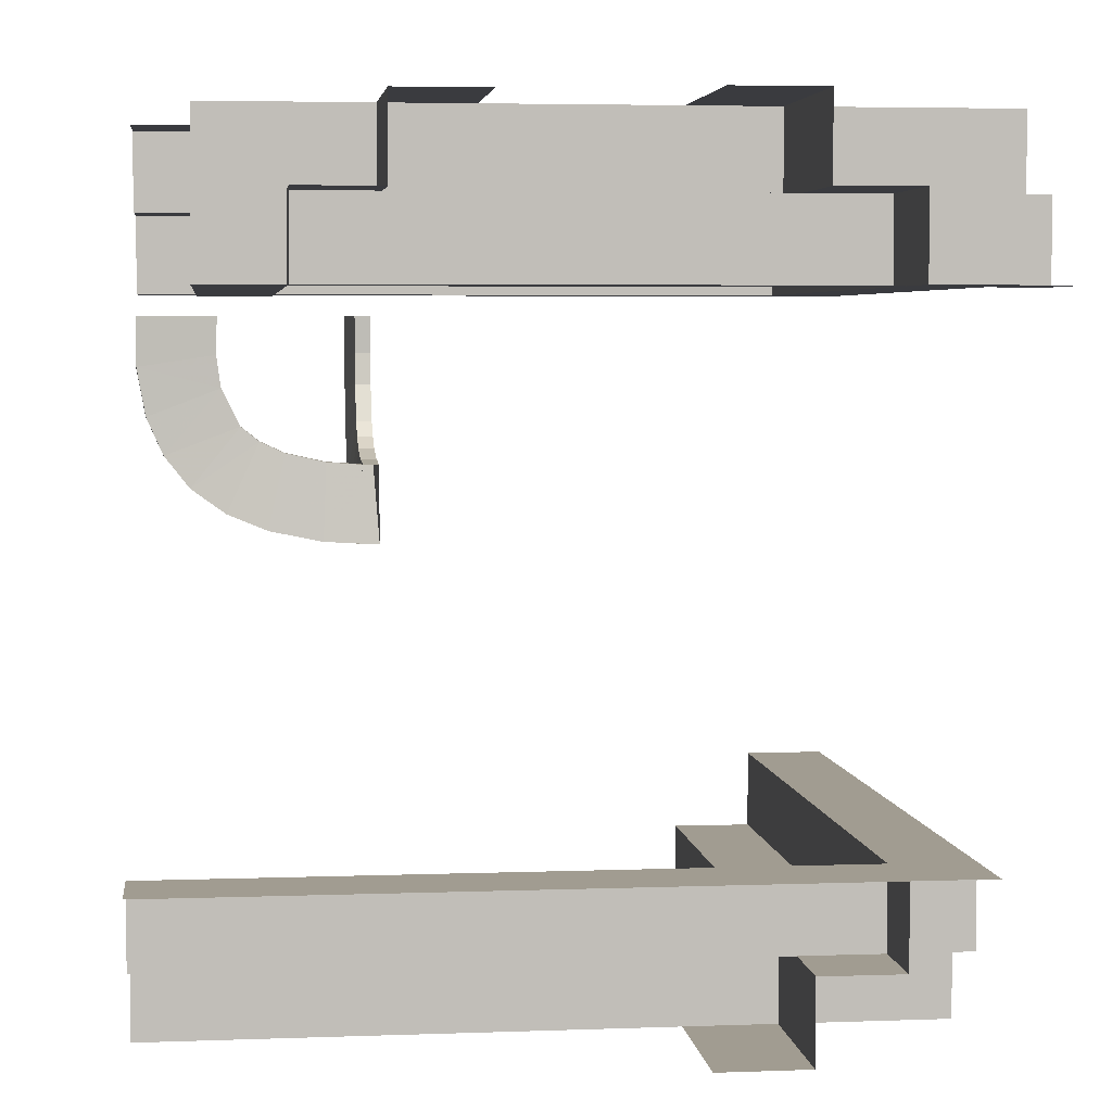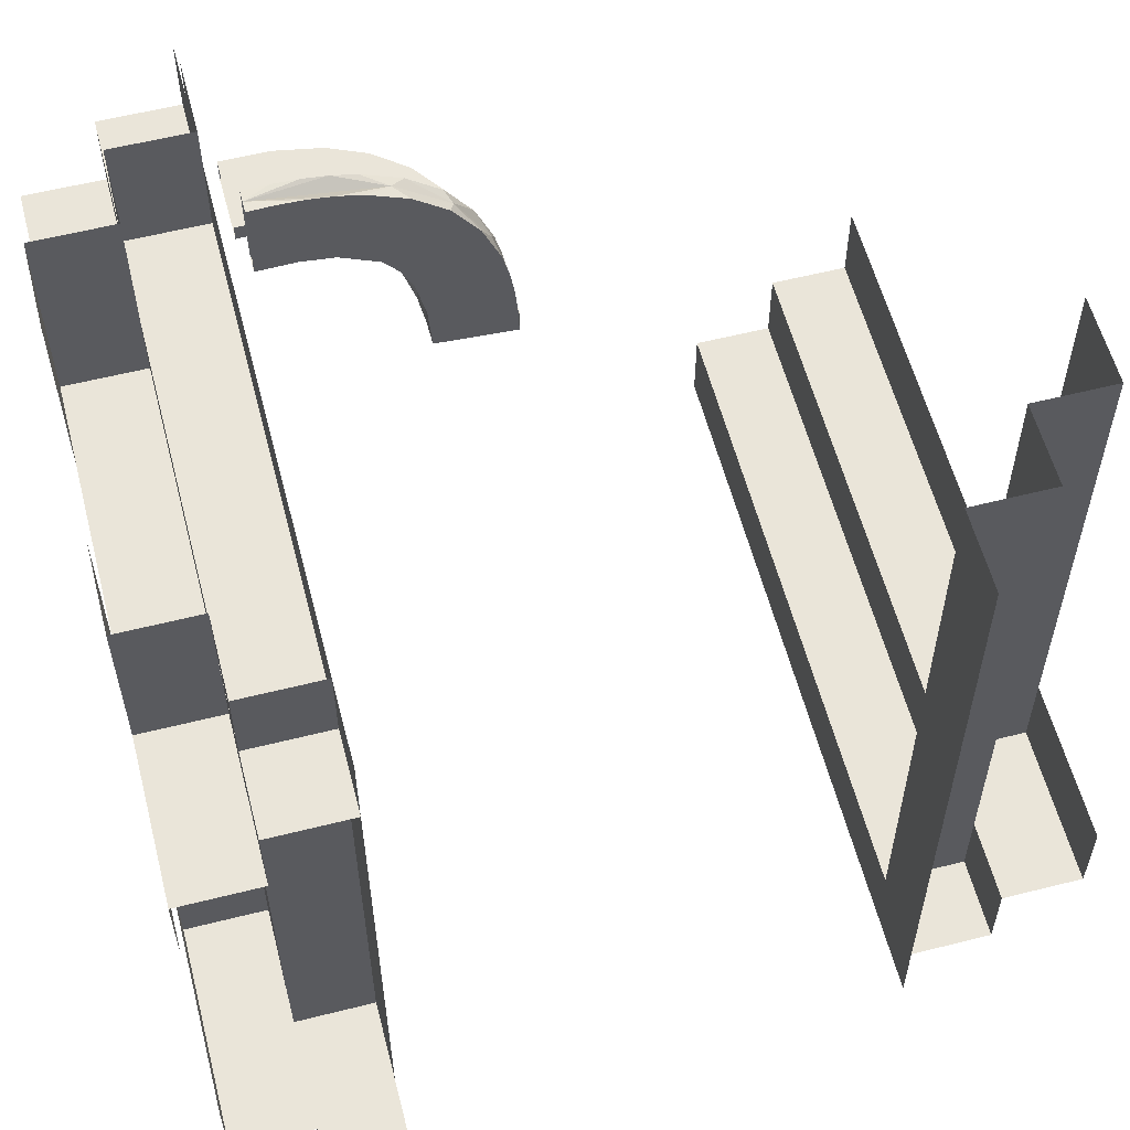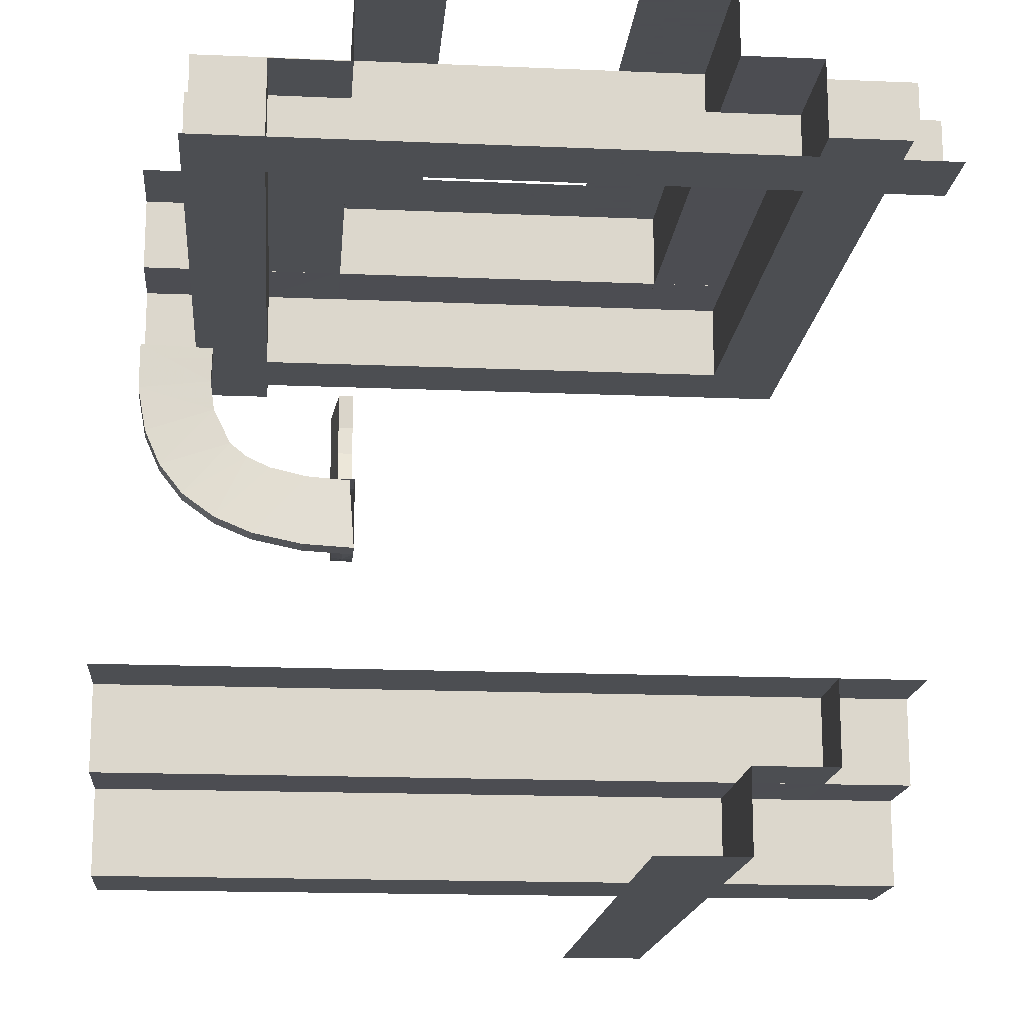
<metadata>
{"format":"obj","ext":"obj","renderer":"f3d","projection":"perspective","resolution":1024,"background":"white","views":[{"elev":4.5,"azim":-6.8,"up":"+Z"},{"elev":58.2,"azim":75.4,"up":"+Y"},{"elev":-16.5,"azim":-5.0,"up":"+Z"}]}
</metadata>
<code>
v -0.2136 0.4982 0.2873
v -0.2136 0.2792 0.006957
v -0.2136 0.1989 0.001805
v -0.2136 0.4264 0.0664
v -0.2136 0.4754 0.1319
v -0.2136 0.3572 0.02637
v -0.5 0.4357 0.3141
v -0.5 -0.3357 -0.3641
v -0.5 -0.3357 -0.3141
v -0.5 -0.3357 -0.4141
v -0.5 0.3357 0.4141
v -0.5 0.3357 0.3141
v -0.5 0.3357 0.3641
v -0.5 -0.4357 -0.3141
v -0.3945 0.2284 0.1967
v -0.3458 0.235 0.4139
v -0.3458 0.235 0.5139
v -0.3458 -0.235 -0.5139
v -0.3458 -0.235 -0.4139
v -0.4664 0.2284 0.1127
v -0.325 -0.1273 0.4141
v -0.325 0.3352 0.4141
v -0.325 -0.1273 0.3141
v -0.325 0.3352 0.3141
v -0.325 0.2581 0.3641
v -0.325 -0.2815 0.4141
v -0.325 0.181 0.4141
v -0.325 -0.2815 0.3141
v -0.325 0.181 0.3141
v -0.325 -0.4357 0.4141
v -0.325 0.02685 0.4141
v -0.325 -0.4357 0.3641
v -0.325 0.02685 0.3641
v -0.325 0.4894 0.3641
v -0.325 0.4894 0.4141
v -0.325 -0.4357 0.3141
v -0.325 0.02685 0.3141
v -0.325 0.4894 0.3141
v -0.1917 -0.3357 -0.4141
v -0.1917 0.3357 0.4141
v -0.3889 0.1988 0.04036
v -0.0375 0.4357 0.3141
v -0.0375 0.235 0.4639
v -0.0375 0.235 0.5139
v -0.0375 0.235 0.4139
v -0.0375 0.125 0.5139
v -0.0375 -0.3357 -0.3641
v -0.0375 -0.3357 -0.3141
v -0.0375 0.3357 0.3141
v -0.0375 0.3357 0.3641
v -0.0375 -0.125 -0.5139
v -0.0375 -0.235 -0.4139
v -0.0375 -0.235 -0.5139
v -0.0375 -0.235 -0.4639
v -0.0375 -0.4357 -0.3141
v -0.425 -0.3357 0.3141
v -0.425 -0.3357 0.3641
v -0.425 -0.3357 0.4141
v -0.425 -0.4357 0.3141
v -0.425 0.02685 0.3141
v -0.425 0.4894 0.3141
v 0.2244 -0.4356 -0.4139
v 0.2244 0.02685 -0.4139
v 0.2244 0.4894 -0.4139
v 0.2244 -0.4894 0.5139
v 0.2244 -0.4894 0.4639
v 0.2244 -0.1273 -0.5139
v 0.2244 -0.02685 0.5139
v 0.2244 -0.02685 0.4639
v 0.2244 0.3352 -0.5139
v 0.2244 0.4356 0.4639
v 0.2244 0.4356 0.5139
v 0.2244 -0.181 0.4139
v 0.2244 0.2815 0.4139
v 0.2244 -0.1273 -0.4139
v 0.2244 0.3352 -0.4139
v 0.2244 0.2581 -0.4639
v 0.2244 -0.2815 -0.5139
v 0.2244 0.181 -0.5139
v 0.2244 -0.181 0.5139
v 0.2244 0.2815 0.5139
v 0.2244 -0.2581 0.4639
v 0.2244 -0.3352 0.4139
v 0.2244 0.1273 0.4139
v 0.2244 -0.2815 -0.4139
v 0.2244 0.181 -0.4139
v 0.2244 -0.4356 -0.5139
v 0.2244 -0.4356 -0.4639
v 0.2244 -0.3352 0.5139
v 0.2244 0.02685 -0.4639
v 0.2244 0.02685 -0.5139
v 0.2244 0.1273 0.5139
v 0.2244 0.4894 -0.4639
v 0.2244 0.4894 -0.5139
v 0.2244 -0.4894 0.4139
v 0.2244 -0.02685 0.4139
v 0.2244 0.4356 0.4139
v 0.1167 0.235 0.4139
v 0.1167 -0.235 -0.4139
v 0.1144 -0.4894 0.5139
v 0.1144 -0.02685 0.5139
v 0.1144 0.4356 0.5139
v 0.1144 -0.4356 -0.5139
v 0.1144 0.02685 -0.5139
v 0.1144 0.4894 -0.5139
v -0.2689 0.1988 0.005052
v -0.2708 -0.235 0.4139
v -0.206 0.2284 0.09974
v 0.2708 0.235 0.5139
v 0.2708 -0.3357 -0.4141
v 0.2708 -0.3357 -0.3141
v 0.2708 0.3357 0.3141
v 0.2708 0.3357 0.4141
v 0.2708 -0.235 -0.5139
v -0.3944 0.208 0.1967
v -0.2645 0.208 0.1039
v -0.206 0.208 0.09985
v -0.3156 0.208 0.1155
v -0.2645 0.2284 0.1038
v -0.1167 -0.3357 0.4141
v -0.1167 -0.3357 0.3141
v -0.1167 -0.235 0.5139
v -0.4978 0.1988 0.2231
v -0.3473 0.208 0.1301
v 0.425 0.235 0.4639
v 0.425 0.235 0.5139
v 0.425 0.235 0.4139
v 0.425 0.125 0.5139
v 0.425 -0.125 -0.5139
v 0.425 -0.235 -0.4139
v 0.425 -0.235 -0.5139
v 0.425 -0.235 -0.4639
v 0.0375 -0.3357 0.4141
v -0.4866 0.1988 0.1614
v -0.4334 0.1988 0.07245
v -0.269 0.2284 0.003845
v 0.1917 -0.3357 0.3141
v 0.1917 -0.235 0.5139
v 0.1917 -0.235 0.4139
v -0.499 0.2284 0.2229
v -0.3473 0.2284 0.13
v -0.2238 0.4482 0.2873
v 0.3458 -0.3357 0.3141
v 0.3458 -0.3357 0.4141
v 0.1938 0.235 0.4639
v 0.1938 -0.3357 -0.3641
v 0.1938 0.3357 0.3641
v 0.1938 -0.235 -0.4639
v -0.5 0.235 0.4139
v -0.5 0.235 0.4639
v -0.5 0.235 0.5139
v -0.5 0.125 0.5139
v -0.5 -0.125 -0.5139
v -0.5 -0.235 -0.5139
v -0.5 -0.235 -0.4639
v -0.5 -0.235 -0.4139
v -0.3998 0.208 0.2378
v 0.5 -0.125 0.5139
v 0.5 -0.235 0.4139
v 0.5 -0.235 0.4639
v 0.5 -0.235 0.5139
v -0.1938 -0.3357 0.3641
v -0.1938 -0.235 0.4639
v -0.4655 0.1988 0.1134
v -0.3705 0.208 0.1488
v -0.3458 -0.3357 -0.3141
v -0.3458 -0.3357 -0.4141
v -0.3458 0.3357 0.3141
v -0.3458 0.3357 0.4141
v -0.2192 0.3944 0.1979
v -0.2192 0.3999 0.239
v -0.2192 0.3474 0.1313
v -0.2192 0.3157 0.1167
v -0.2192 0.2646 0.1051
v -0.2192 0.2061 0.101
v -0.2192 0.3987 0.2873
v -0.2192 0.3706 0.15
v -0.1917 0.235 0.5139
v -0.1917 0.235 0.4139
v -0.1917 -0.3357 -0.3141
v -0.1917 0.3357 0.3141
v -0.1917 -0.235 -0.4139
v -0.1917 -0.235 -0.5139
v -0.3376 0.1988 0.0191
v -0.4975 0.1988 0.2861
v -0.0375 -0.3357 -0.4141
v -0.0375 0.3357 0.4141
v -0.3988 0.2284 0.2861
v -0.425 -0.125 0.5139
v -0.425 -0.235 0.4639
v -0.425 -0.235 0.5139
v -0.425 -0.235 0.4139
v -0.1988 0.3157 0.1166
v -0.1988 0.2691 0.005049
v -0.1988 0.5001 0.2558
v -0.1988 0.3988 0.2873
v -0.1988 0.2061 0.1009
v -0.1988 0.1988 0.001204
v -0.1988 0.4488 0.2873
v -0.1988 0.4952 0.1928
v -0.1988 0.3474 0.1312
v -0.1988 0.2646 0.105
v -0.1988 0.3038 0.01051
v -0.1988 0.4 0.239
v -0.1988 0.4991 0.2242
v -0.1988 0.3895 0.04047
v -0.1988 0.4665 0.1139
v -0.1988 0.4342 0.07272
v -0.1988 0.4878 0.1622
v -0.1988 0.4988 0.2873
v -0.1988 0.3379 0.01912
v -0.1988 0.3945 0.1979
v -0.1988 0.234 0.00214
v -0.1988 0.3707 0.1499
v 0.1167 0.235 0.5139
v 0.1167 -0.3357 -0.3141
v 0.1167 -0.3357 -0.4141
v 0.1167 0.3357 0.4141
v 0.1167 0.3357 0.3141
v 0.1167 -0.235 -0.5139
v -0.3706 0.2284 0.1487
v -0.2708 -0.3357 0.3141
v -0.2708 -0.3357 0.4141
v -0.2708 -0.235 0.5139
v 0.2708 0.235 0.4139
v 0.2708 -0.235 -0.4139
v -0.4988 0.2284 0.2861
v -0.4878 0.2284 0.1609
v -0.4 0.2284 0.2378
v -0.1144 -0.4356 0.5139
v -0.1144 0.02685 0.5139
v -0.1144 0.4894 0.5139
v -0.1167 -0.235 0.4139
v -0.2244 -0.4356 0.4139
v -0.2244 0.02685 0.4139
v -0.2244 0.4894 0.4139
v -0.2244 -0.1273 0.5139
v -0.2244 0.3352 0.5139
v -0.2244 -0.1273 0.4139
v -0.2244 0.3352 0.4139
v -0.2244 0.2581 0.4639
v -0.2244 -0.2815 0.5139
v -0.2244 0.181 0.5139
v -0.2244 -0.2815 0.4139
v -0.2244 0.181 0.4139
v -0.2244 -0.4356 0.4639
v -0.2244 -0.4356 0.5139
v -0.2244 0.02685 0.5139
v -0.2244 0.02685 0.4639
v -0.2244 0.4894 0.5139
v -0.2244 0.4894 0.4639
v -0.3378 0.2284 0.01792
v -0.2284 0.269 0.006255
v -0.2284 0.389 0.04156
v -0.2284 0.4335 0.07366
v -0.2284 0.4989 0.2559
v -0.2284 0.494 0.1931
v -0.2284 0.1989 0.002407
v -0.2284 0.3376 0.0203
v -0.2284 0.4976 0.2873
v -0.2284 0.4979 0.2243
v -0.2284 0.234 0.003346
v -0.2284 0.3036 0.01171
v -0.2284 0.4867 0.1626
v -0.2284 0.4656 0.1146
v 0.425 -0.4894 0.3141
v 0.425 -0.02685 0.3141
v 0.425 0.4357 0.3141
v 0.425 -0.3357 -0.4141
v 0.425 -0.3357 -0.3641
v 0.425 -0.3357 -0.3141
v 0.425 0.3357 0.3141
v 0.425 0.3357 0.3641
v 0.425 0.3357 0.4141
v 0.425 -0.4357 -0.3141
v 0.425 0.02685 -0.3141
v 0.425 0.4894 -0.3141
v 0.0375 -0.3357 0.3141
v 0.0375 -0.3357 0.3641
v 0.0375 -0.125 0.5139
v 0.0375 -0.235 0.4639
v 0.0375 -0.235 0.5139
v 0.0375 -0.235 0.4139
v 0.0375 -0.4357 0.3141
v -0.4341 0.2284 0.07152
v -0.3157 0.2284 0.1154
v 0.1917 -0.3357 0.4141
v -0.3986 0.208 0.2861
v 0.325 -0.1273 -0.4141
v 0.325 0.3352 -0.4141
v 0.325 -0.4894 0.3141
v 0.325 -0.02685 0.3141
v 0.325 0.4357 0.3141
v 0.325 -0.1273 -0.3141
v 0.325 0.3352 -0.3141
v 0.325 -0.4894 0.3641
v 0.325 -0.4894 0.4141
v 0.325 -0.02685 0.3641
v 0.325 0.2581 -0.3641
v 0.325 -0.2815 -0.4141
v 0.325 0.4357 0.3641
v 0.325 0.181 -0.4141
v 0.325 -0.02685 0.4141
v 0.325 -0.2815 -0.3141
v 0.325 0.4357 0.4141
v 0.325 0.181 -0.3141
v 0.325 -0.181 0.3141
v 0.325 -0.4357 -0.4141
v 0.325 0.2815 0.3141
v 0.325 0.02685 -0.4141
v 0.325 -0.181 0.4141
v 0.325 -0.4357 -0.3641
v 0.325 0.2815 0.4141
v 0.325 -0.2581 0.3641
v 0.325 0.02685 -0.3641
v 0.325 0.4894 -0.4141
v 0.325 0.4894 -0.3641
v 0.325 -0.3352 0.3141
v 0.325 0.1273 0.3141
v 0.325 -0.4357 -0.3141
v 0.325 0.02685 -0.3141
v 0.325 0.4894 -0.3141
v 0.325 -0.3352 0.4141
v 0.325 0.1273 0.4141
v 0.3458 -0.235 0.4139
v 0.3458 -0.235 0.5139
v -0.3894 0.2284 0.03926
v -0.1988 0.2284 0
v 0.5 -0.3357 0.4141
v 0.5 -0.3357 0.3141
v 0.5 -0.3357 0.3641
v 0.5 -0.4357 0.3141
f 309 268 293
f 266 267 318
f 267 268 319
f 267 319 292
f 266 318 291
f 267 292 307
f 301 309 293
f 301 298 309
f 298 307 292
f 291 318 296
f 318 307 314
f 307 298 314
f 298 292 319
f 298 301 324
f 303 311 298
f 324 303 298
f 296 314 323
f 314 311 323
f 314 298 311
f 305 313 301
f 313 305 97
f 324 313 74
f 311 303 96
f 297 323 83
f 323 311 73
f 303 324 84
f 71 74 97
f 71 69 74
f 73 96 69
f 66 95 83
f 83 73 82
f 69 96 84
f 69 71 92
f 68 80 69
f 92 68 69
f 83 82 66
f 66 82 89
f 82 80 89
f 72 81 71
f 102 81 72
f 101 68 92
f 101 80 68
f 92 81 102
f 80 101 89
f 65 89 100
f 101 100 89
f 102 101 92
f 267 307 318
f 268 309 319
f 298 319 309
f 318 314 296
f 301 313 324
f 296 323 297
f 313 97 74
f 324 74 84
f 311 96 73
f 297 83 95
f 323 73 83
f 303 84 96
f 69 84 74
f 73 69 82
f 71 81 92
f 80 82 69
f 66 89 65
f 168 7 12
f 268 42 219
f 42 7 168
f 42 181 49
f 268 112 272
f 42 49 219
f 13 168 12
f 13 50 168
f 50 219 49
f 272 112 273
f 112 219 147
f 219 50 147
f 50 49 181
f 50 13 40
f 187 218 50
f 40 187 50
f 273 147 113
f 147 218 113
f 147 50 218
f 11 169 13
f 169 11 149
f 40 169 16
f 218 187 45
f 274 113 225
f 113 218 98
f 187 40 179
f 150 16 149
f 150 43 16
f 98 45 43
f 125 127 225
f 225 98 145
f 43 45 179
f 43 150 178
f 44 215 43
f 178 44 43
f 225 145 125
f 125 145 109
f 145 215 109
f 151 17 150
f 152 17 151
f 46 44 178
f 46 215 44
f 178 17 46
f 46 128 109
f 126 109 128
f 152 46 17
f 268 219 112
f 42 168 181
f 50 181 168
f 112 147 273
f 13 169 40
f 273 113 274
f 169 149 16
f 40 16 179
f 218 45 98
f 274 225 127
f 113 98 225
f 187 179 45
f 43 179 16
f 98 43 145
f 150 17 178
f 215 145 43
f 125 109 126
f 46 109 215
f 304 275 320
f 277 276 295
f 276 275 294
f 276 294 321
f 277 295 322
f 276 321 306
f 312 304 320
f 312 315 304
f 315 306 321
f 322 295 317
f 295 306 299
f 306 315 299
f 315 321 294
f 315 312 289
f 310 302 315
f 289 310 315
f 317 299 290
f 299 302 290
f 299 315 302
f 308 300 312
f 300 308 62
f 289 300 85
f 302 310 63
f 316 290 76
f 290 302 86
f 310 289 75
f 88 85 62
f 88 90 85
f 86 63 90
f 93 64 76
f 76 86 77
f 90 63 75
f 90 88 67
f 91 79 90
f 67 91 90
f 76 77 93
f 93 77 70
f 77 79 70
f 87 78 88
f 103 78 87
f 104 91 67
f 104 79 91
f 67 78 103
f 79 104 70
f 94 70 105
f 104 105 70
f 103 104 67
f 276 306 295
f 275 304 294
f 315 294 304
f 295 299 317
f 312 300 289
f 317 290 316
f 300 62 85
f 289 85 75
f 302 63 86
f 316 76 64
f 290 86 76
f 310 75 63
f 90 75 85
f 86 90 77
f 88 78 67
f 79 77 90
f 93 70 94
f 166 14 9
f 275 55 216
f 55 14 166
f 55 180 48
f 275 111 271
f 55 48 216
f 8 166 9
f 8 47 166
f 47 216 48
f 271 111 270
f 111 216 146
f 216 47 146
f 47 48 180
f 47 8 39
f 186 217 47
f 39 186 47
f 270 146 110
f 146 217 110
f 146 47 217
f 10 167 8
f 167 10 156
f 39 167 19
f 217 186 52
f 269 110 226
f 110 217 99
f 186 39 182
f 155 19 156
f 155 54 19
f 99 52 54
f 132 130 226
f 226 99 148
f 54 52 182
f 54 155 183
f 53 220 54
f 183 53 54
f 226 148 132
f 132 148 114
f 148 220 114
f 154 18 155
f 153 18 154
f 51 53 183
f 51 220 53
f 183 18 51
f 51 129 114
f 131 114 129
f 153 51 18
f 275 216 111
f 55 166 180
f 47 180 166
f 111 146 270
f 8 167 39
f 270 110 269
f 167 156 19
f 39 19 182
f 217 52 99
f 269 226 130
f 110 99 226
f 186 182 52
f 54 182 19
f 99 54 148
f 155 18 183
f 220 148 54
f 132 114 131
f 51 114 220
f 188 229 157
f 15 221 165
f 229 15 115
f 221 141 124
f 141 286 118
f 108 117 119
f 286 119 116
f 288 157 185
f 157 115 123
f 164 165 135
f 164 134 115
f 165 164 115
f 165 124 135
f 116 106 184
f 118 184 41
f 117 198 106
f 185 123 227
f 134 164 228
f 123 134 140
f 285 20 135
f 184 252 327
f 198 328 136
f 106 136 252
f 327 285 41
f 227 140 229
f 15 228 20
f 140 228 15
f 20 221 15
f 221 20 285
f 285 327 141
f 136 119 252
f 252 286 327
f 328 108 136
f 188 157 288
f 15 165 115
f 229 115 157
f 221 124 165
f 141 118 124
f 117 116 119
f 286 116 118
f 157 123 185
f 115 134 123
f 124 41 135
f 116 184 118
f 118 41 124
f 117 106 116
f 123 140 227
f 164 20 228
f 134 228 140
f 20 164 135
f 184 327 41
f 198 136 106
f 106 252 184
f 285 135 41
f 227 229 188
f 140 15 229
f 285 141 221
f 119 286 252
f 286 141 327
f 108 119 136
f 196 204 171
f 212 214 177
f 204 212 170
f 172 177 214
f 201 193 173
f 197 175 202
f 202 174 193
f 171 142 176
f 142 171 261
f 260 142 256
f 171 170 257
f 142 261 256
f 171 257 261
f 170 265 264
f 265 177 255
f 177 265 170
f 177 172 255
f 263 173 174
f 262 174 175
f 173 259 254
f 173 263 259
f 174 262 253
f 175 258 262
f 253 263 174
f 1 260 256
f 257 1 261
f 256 261 1
f 5 1 257
f 265 5 264
f 264 5 257
f 4 5 265
f 195 210 1
f 200 205 1
f 195 1 205
f 207 209 5
f 200 5 209
f 208 207 4
f 5 200 1
f 6 254 259
f 4 6 206
f 6 4 254
f 6 259 263
f 2 6 263
f 262 2 253
f 253 2 263
f 258 3 262
f 206 6 211
f 6 2 203
f 203 2 194
f 194 2 213
f 3 213 2
f 3 198 213
f 3 2 262
f 199 210 195
f 204 205 200
f 212 200 209
f 199 195 205
f 196 199 204
f 204 199 205
f 214 212 207
f 200 212 204
f 209 207 212
f 211 193 206
f 202 203 194
f 202 194 213
f 193 211 203
f 201 214 208
f 202 213 197
f 203 202 193
f 197 213 198
f 196 171 176
f 212 177 170
f 204 170 171
f 172 214 201
f 201 173 172
f 175 174 202
f 174 173 193
f 170 264 257
f 172 254 255
f 173 254 172
f 4 265 255
f 207 5 4
f 4 206 208
f 4 255 254
f 6 203 211
f 214 207 208
f 193 201 206
f 201 208 206
f 28 59 36
f 61 60 24
f 60 59 23
f 60 23 37
f 61 24 38
f 60 37 29
f 32 28 36
f 32 33 28
f 33 29 37
f 38 24 34
f 24 29 25
f 29 33 25
f 33 37 23
f 33 32 21
f 31 27 33
f 21 31 33
f 34 25 22
f 25 27 22
f 25 33 27
f 30 26 32
f 26 30 234
f 21 26 244
f 27 31 235
f 35 22 240
f 22 27 245
f 31 21 239
f 246 244 234
f 246 249 244
f 245 235 249
f 251 236 240
f 240 245 241
f 249 235 239
f 249 246 237
f 248 243 249
f 237 248 249
f 240 241 251
f 251 241 238
f 241 243 238
f 247 242 246
f 230 242 247
f 231 248 237
f 231 243 248
f 237 242 230
f 243 231 238
f 250 238 232
f 231 232 238
f 230 231 237
f 60 29 24
f 59 28 23
f 33 23 28
f 24 25 34
f 32 26 21
f 34 22 35
f 26 234 244
f 21 244 239
f 27 235 245
f 35 240 236
f 22 245 240
f 31 239 235
f 249 239 244
f 245 249 241
f 246 242 237
f 243 241 249
f 251 238 250
f 143 332 330
f 59 284 121
f 284 332 143
f 284 137 278
f 59 222 56
f 284 278 121
f 331 143 330
f 331 279 143
f 279 121 278
f 56 222 57
f 222 121 162
f 121 279 162
f 279 278 137
f 279 331 287
f 133 120 279
f 287 133 279
f 57 162 223
f 162 120 223
f 162 279 120
f 329 144 331
f 144 329 159
f 287 144 325
f 120 133 283
f 58 223 107
f 223 120 233
f 133 287 139
f 160 325 159
f 160 281 325
f 233 283 281
f 190 192 107
f 107 233 163
f 281 283 139
f 281 160 138
f 282 122 281
f 138 282 281
f 107 163 190
f 190 163 224
f 163 122 224
f 161 326 160
f 158 326 161
f 280 282 138
f 280 122 282
f 138 326 280
f 280 189 224
f 191 224 189
f 158 280 326
f 59 121 222
f 284 143 137
f 279 137 143
f 222 162 57
f 331 144 287
f 57 223 58
f 144 159 325
f 287 325 139
f 120 283 233
f 58 107 192
f 223 233 107
f 133 139 283
f 281 139 325
f 233 281 163
f 160 326 138
f 122 163 281
f 190 224 191
f 280 224 122

</code>
